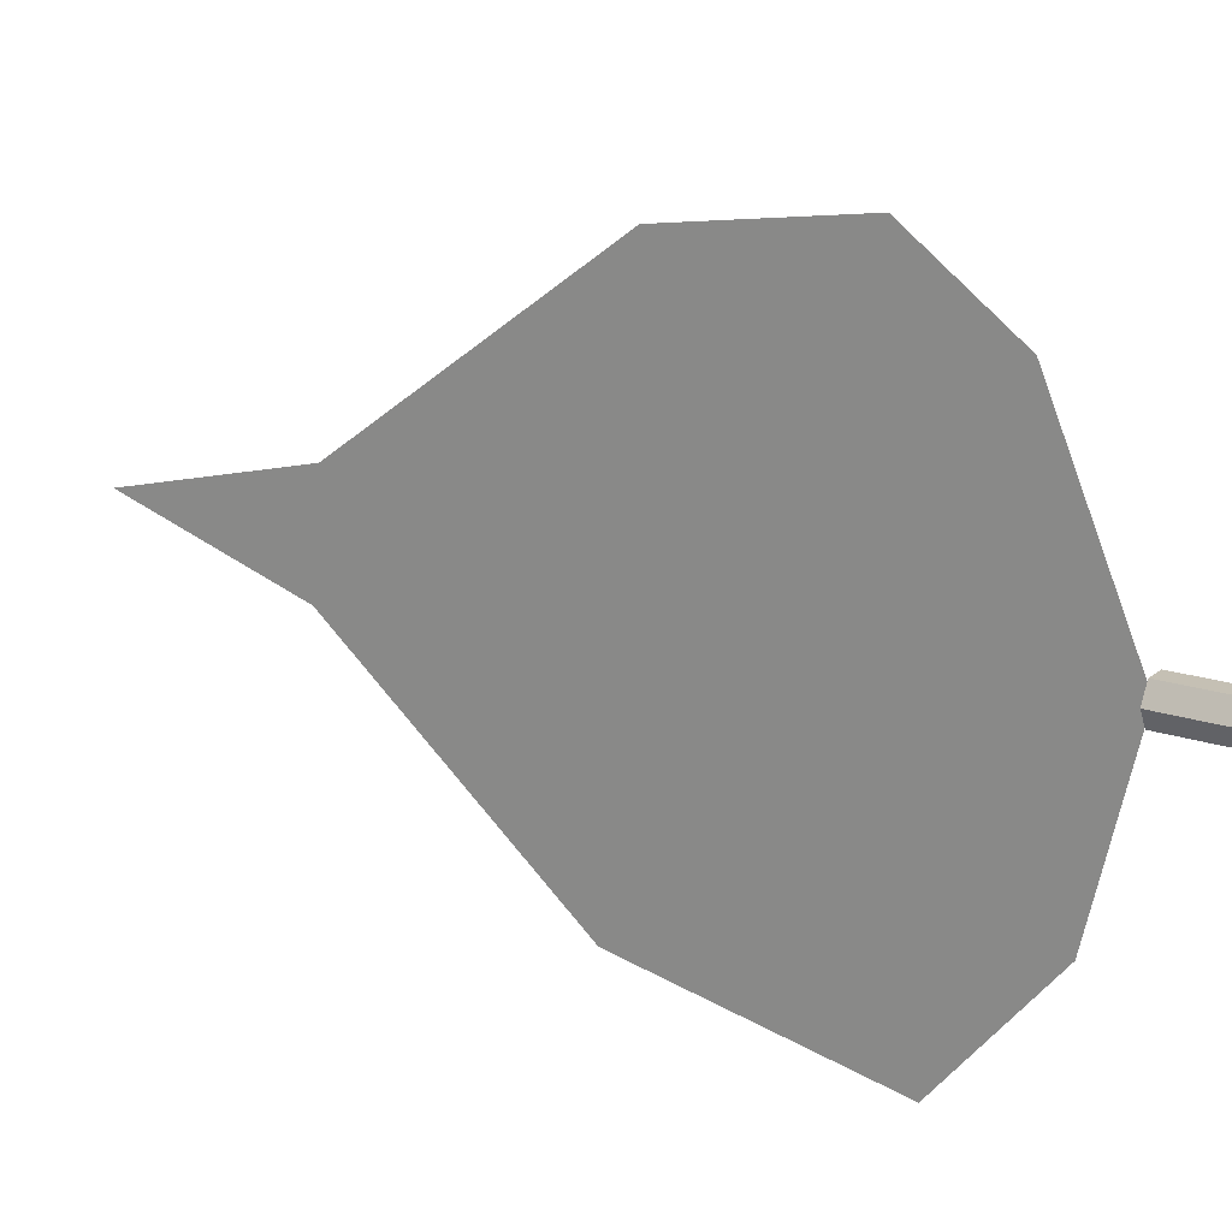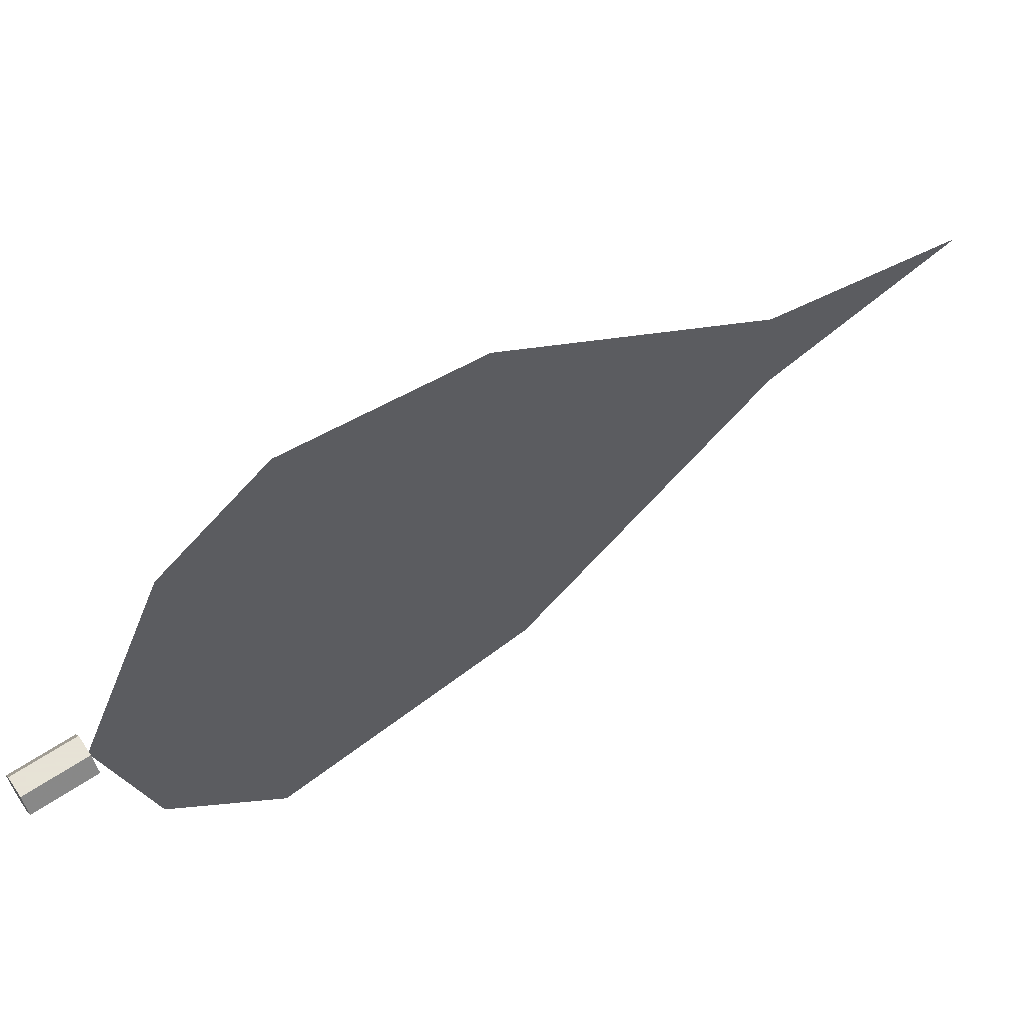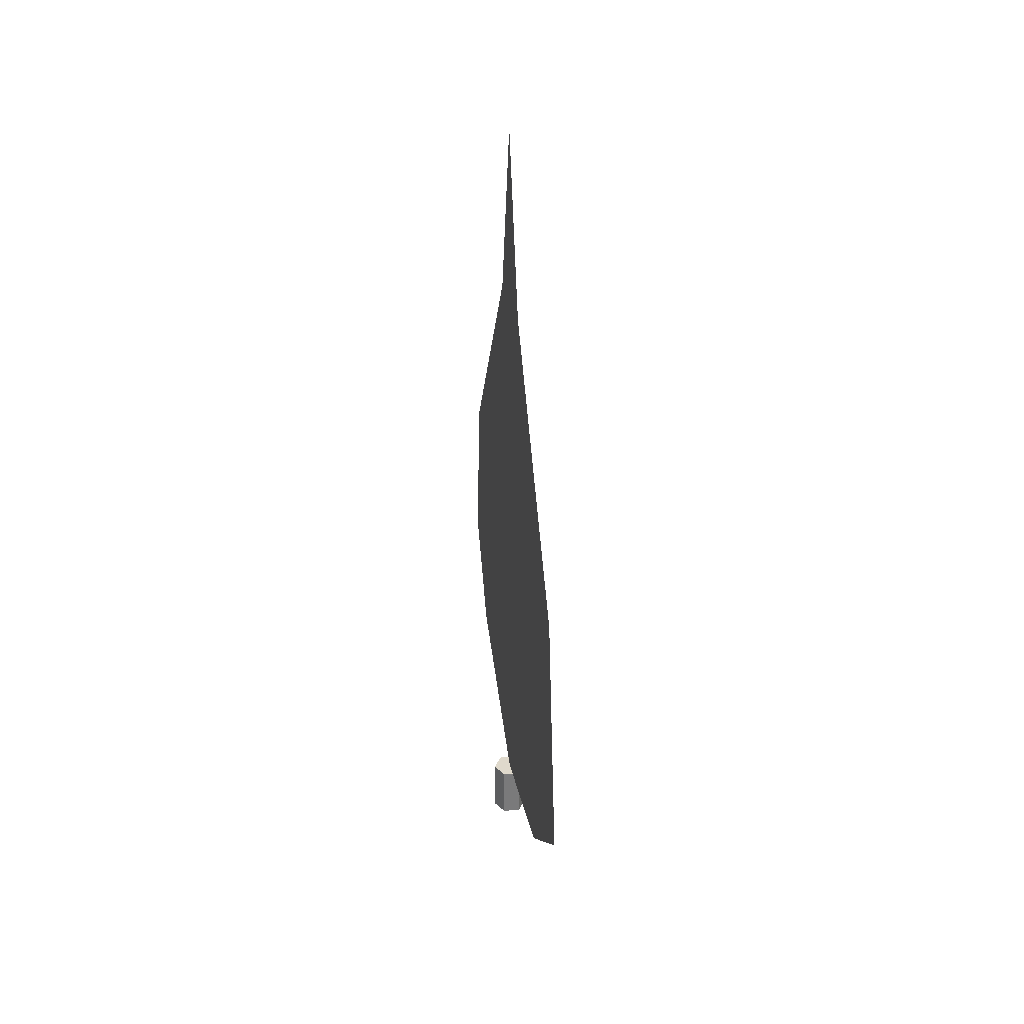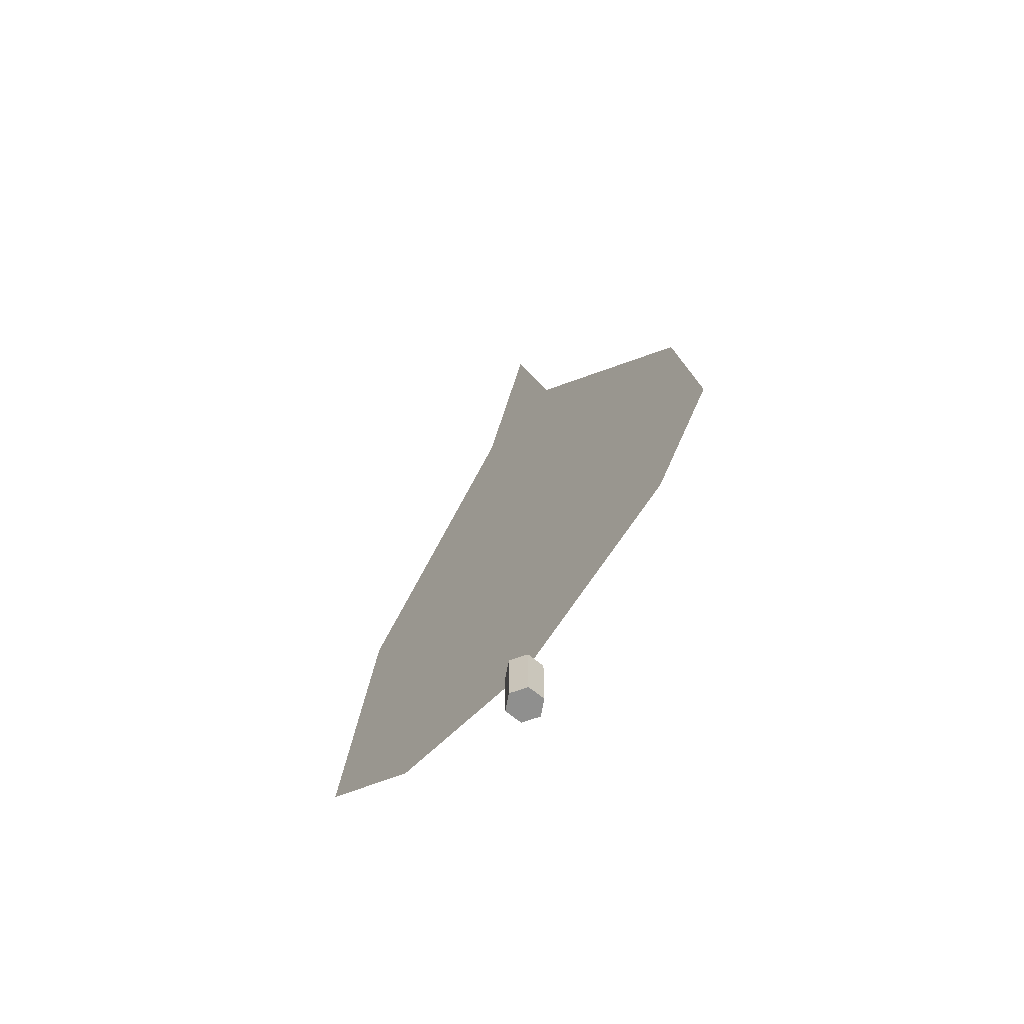
<metadata>
{"format":"obj","ext":"obj","renderer":"f3d","projection":"perspective","resolution":1024,"background":"white","views":[{"elev":18.3,"azim":-56.4,"up":"+Z"},{"elev":62.8,"azim":56.2,"up":"+Z"},{"elev":32.3,"azim":171.1,"up":"+Y"},{"elev":-65.2,"azim":-40.0,"up":"+Y"}]}
</metadata>
<code>
v -0 0.005 0
v -0 0.0122 0.0166
v -0 0.0085 -0.0151
v -0 0.0085 -0.0151
v -0 0.0122 0.0166
v -0 0.0207 0.0228
v -0 0.0085 -0.0151
v -0 0.0207 0.0228
v -0 0.0173 -0.0258
v -0 0.0173 -0.0258
v -0 0.0122 0.0166
v -0 0.0207 0.0228
v -0 0.0173 -0.0258
v -0 0.0207 0.0228
v -0 0.0356 0.0206
v -0 0.0173 -0.0258
v -0 0.0356 0.0206
v -0 0.0383 -0.0218
v -0 0.0383 -0.0218
v -0 0.0356 0.0206
v -0 0.0579 0.0041
v -0 0.0383 -0.0218
v -0 0.0579 0.0041
v -0 0.0587 -0.0048
v -0 0.0587 -0.0048
v -0 0.0579 0.0041
v -0 0.0742 0
f 1 2 3
f 4 5 6
f 7 8 9
f 10 11 12
f 13 14 15
f 16 17 18
f 19 20 21
f 22 23 24
f 25 26 27
v -0.001571 0 0
v -0.0007854 0 0.00136
v 0.0007854 0 0.00136
v 0.001571 0 1.924e-19
v 0.0007854 0 -0.00136
v -0.0007854 0 -0.00136
v -0.001571 0.005 0
v -0.0007854 0.005 0.00136
v 0.0007854 0.005 0.00136
v 0.001571 0.005 1.924e-19
v 0.0007854 0.005 -0.00136
v -0.0007854 0.005 -0.00136
f 28 29 35 34
f 29 30 36 35
f 30 31 37 36
f 31 32 38 37
f 32 33 39 38
f 33 28 34 39
f 33 32 31 30 29 28
f 34 35 36 37 38 39

</code>
